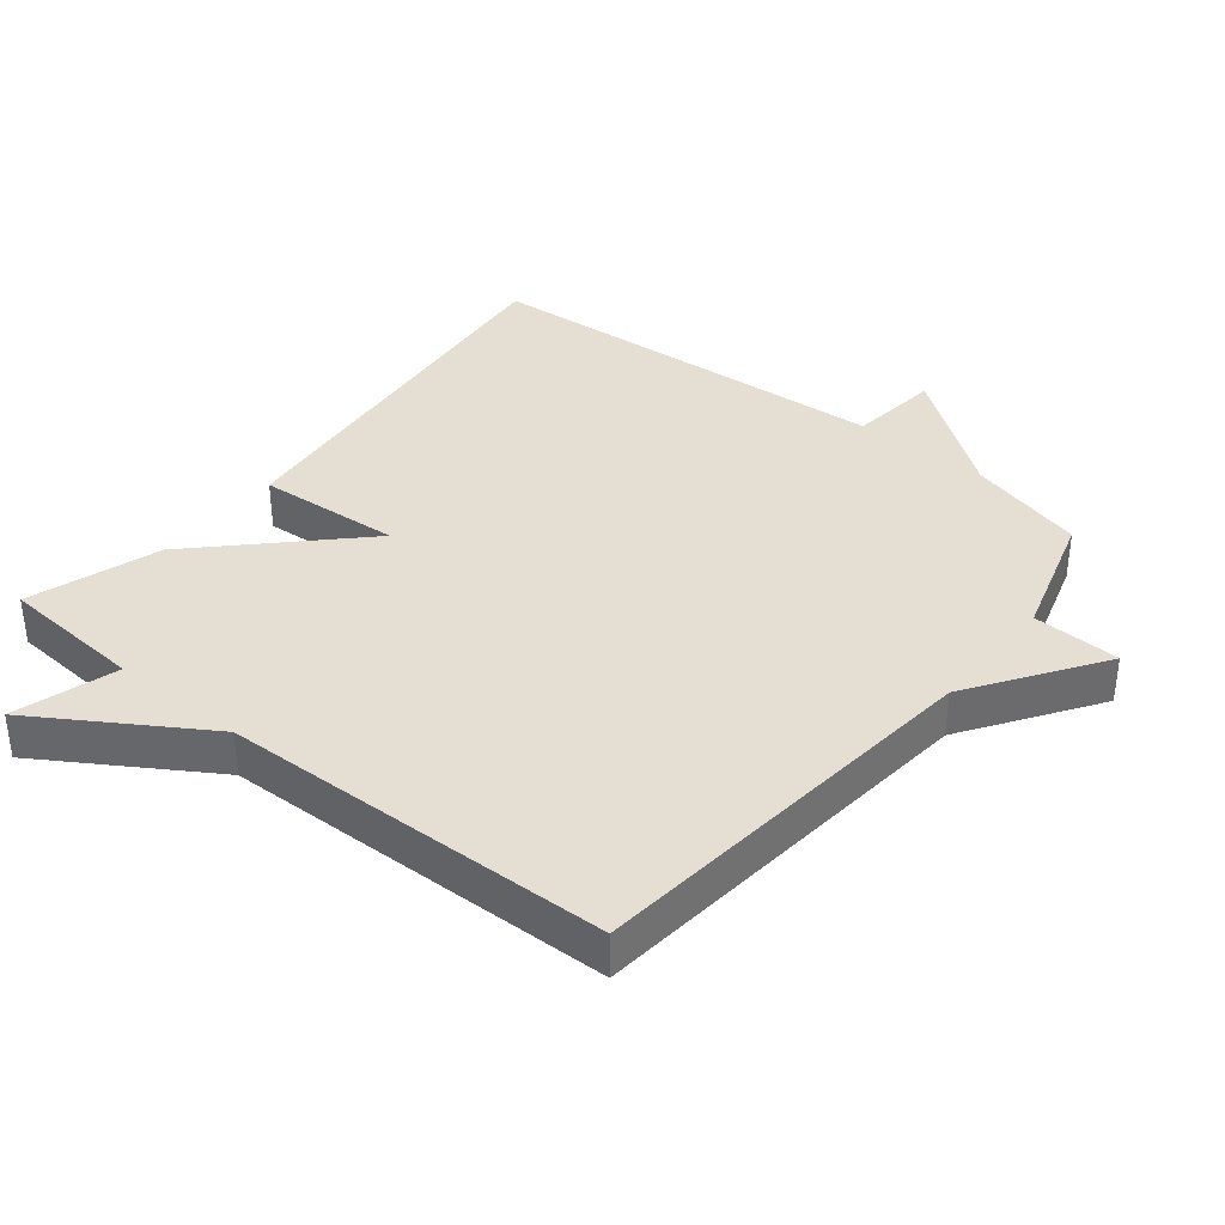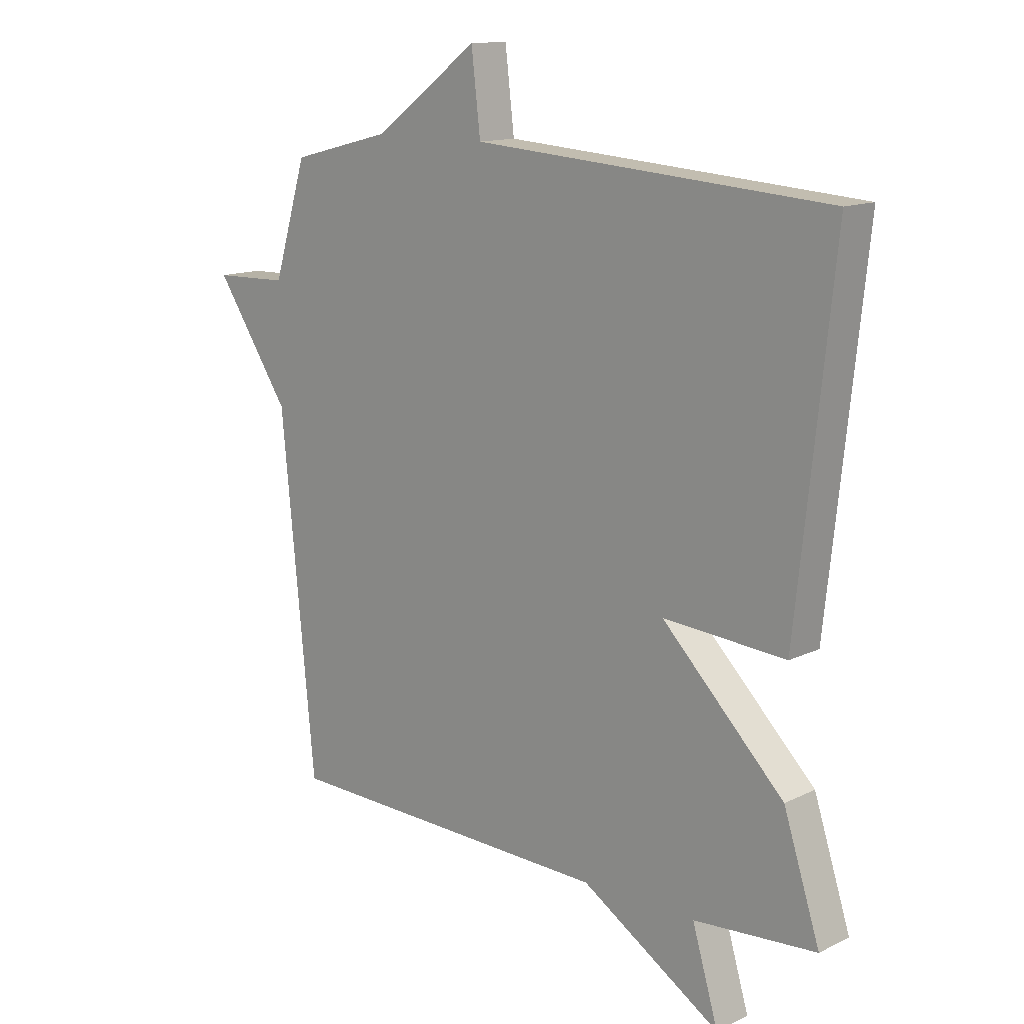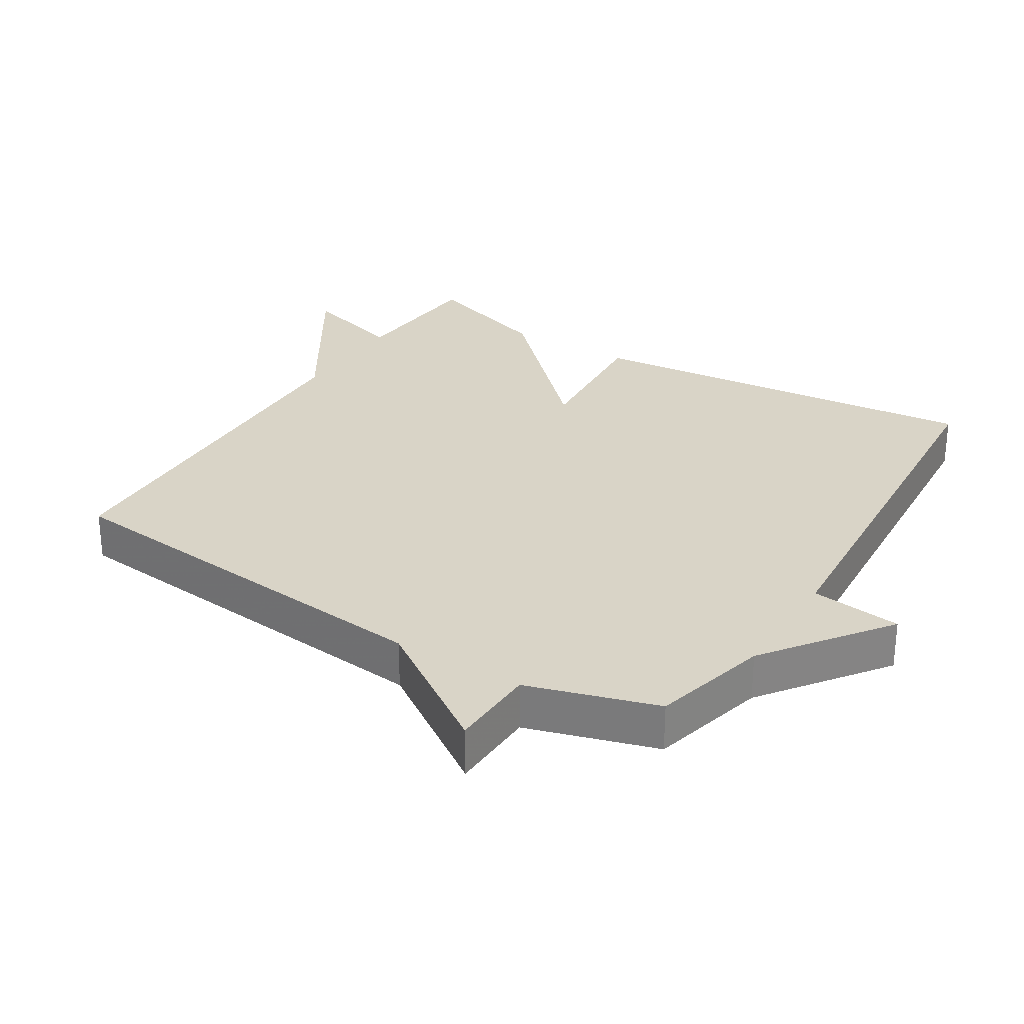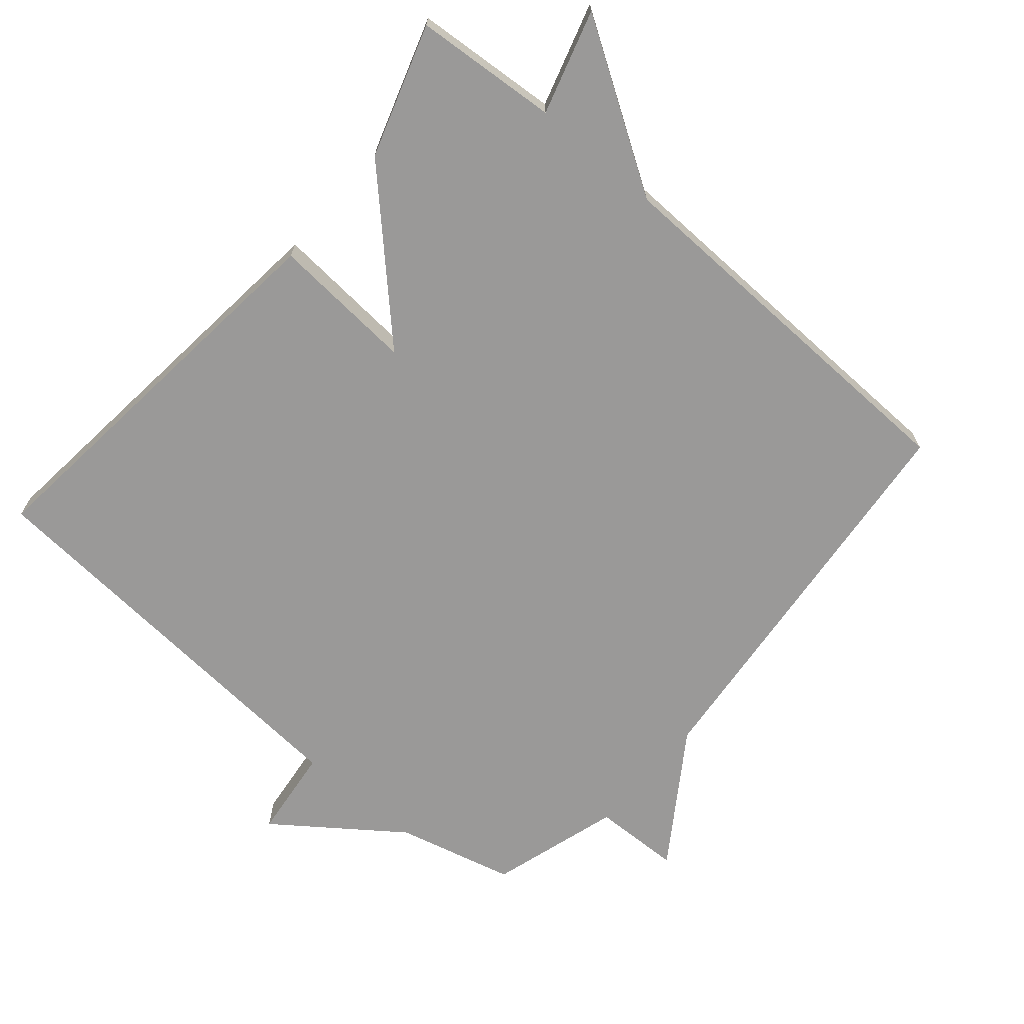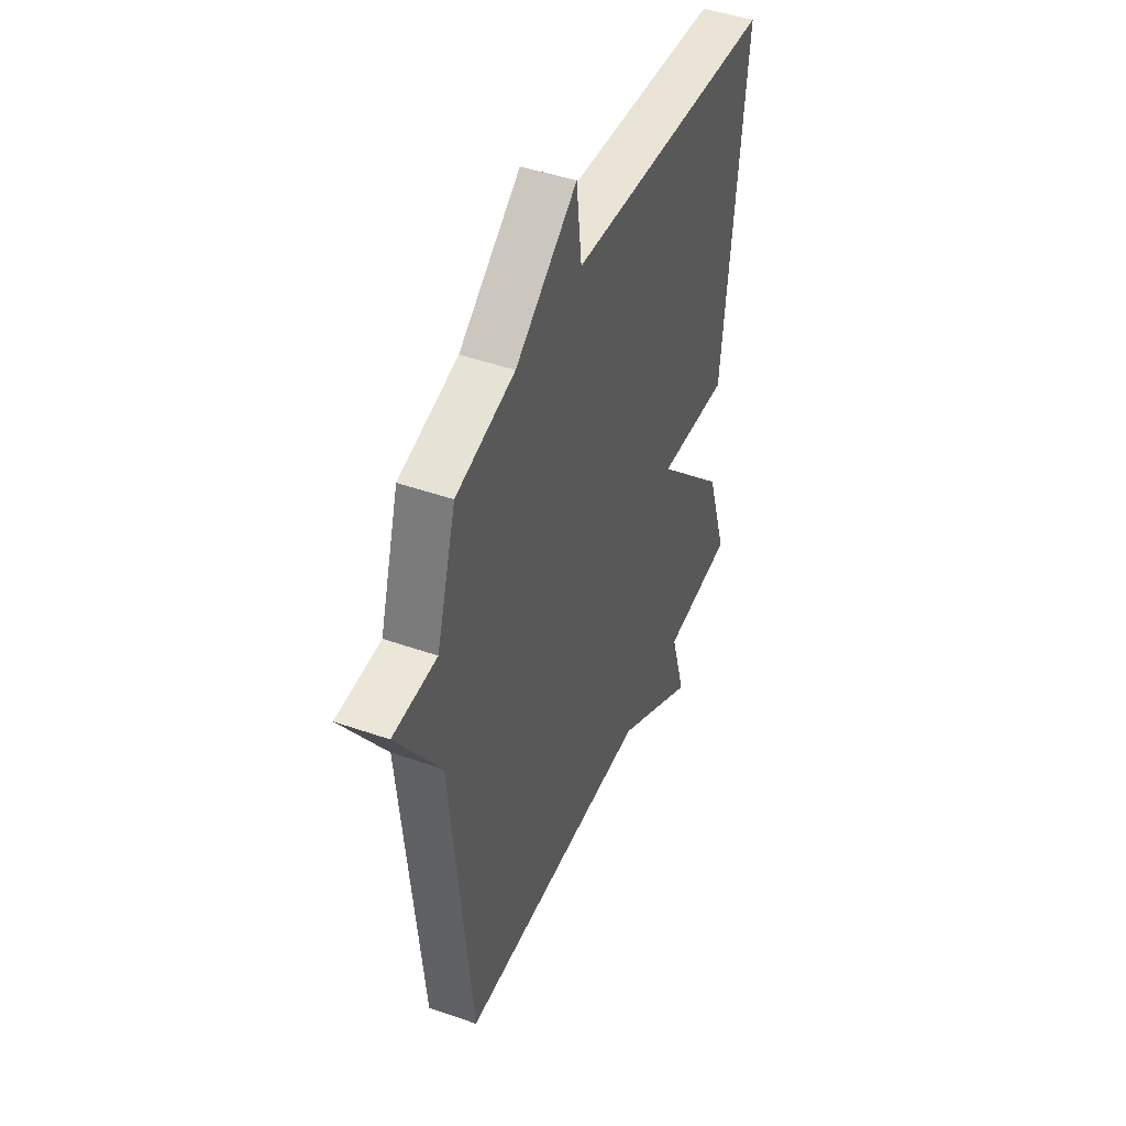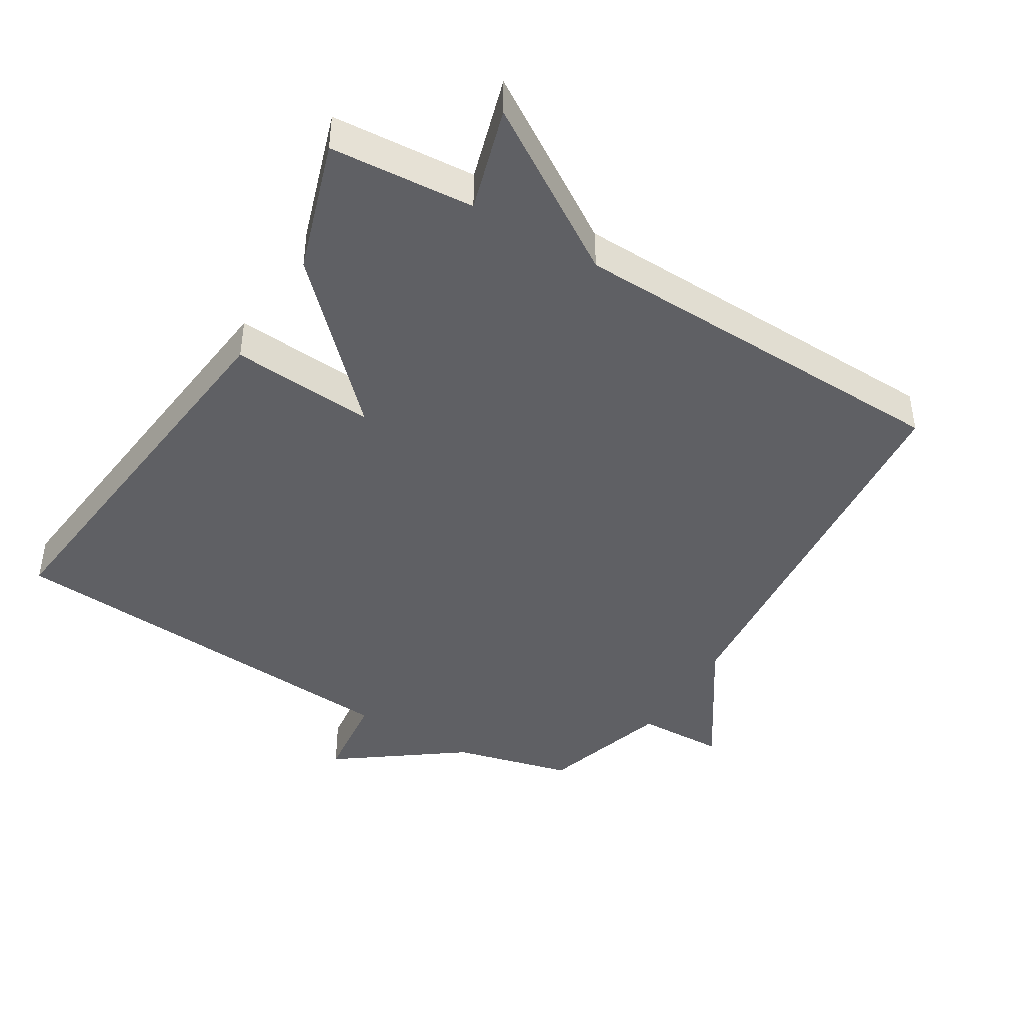
<metadata>
{"format":"obj","ext":"obj","renderer":"f3d","projection":"perspective","resolution":1024,"background":"white","views":[{"elev":37.0,"azim":-141.0,"up":"+Y"},{"elev":13.6,"azim":42.9,"up":"+Z"},{"elev":28.8,"azim":-58.1,"up":"+Y"},{"elev":-69.1,"azim":139.5,"up":"+Y"},{"elev":45.5,"azim":-68.0,"up":"+Z"},{"elev":-43.7,"azim":148.6,"up":"+Y"}]}
</metadata>
<code>
v -0.5 0.07 0.5
v -0.324 0.07 0.545
v -0.14 0.07 0.681
v -0.124 0.07 0.545
v 0.5 0.07 0.5
v 0.436 0.07 -0.103
v 0.221 0.07 -0.087
v 0.436 0.07 -0.303
v 0.5 0.07 -0.5
v 0.285 0.07 -0.516
v 0.331 0.07 -0.671
v 0.085 0.07 -0.516
v -0.5 0.07 -0.5
v -0.559 0.07 0.106
v -0.69 0.07 0.302
v -0.559 0.07 0.306
v -0.5 0 0.5
v -0.324 0 0.545
v -0.14 0 0.681
v -0.124 0 0.545
v 0.5 0 0.5
v 0.436 0 -0.103
v 0.221 0 -0.087
v 0.436 0 -0.303
v 0.5 0 -0.5
v 0.285 0 -0.516
v 0.331 0 -0.671
v 0.085 0 -0.516
v -0.5 0 -0.5
v -0.559 0 0.106
v -0.69 0 0.302
v -0.559 0 0.306
f 14 15 16
f 16 1 2
f 14 16 2
f 13 14 2
f 12 13 2
f 10 11 12 2
f 7 8 9 10
f 7 10 2
f 6 7 2
f 5 6 2
f 4 5 2
f 2 3 4
f 32 31 30
f 18 17 32
f 18 32 30
f 18 30 29
f 18 29 28
f 18 28 27 26
f 26 25 24 23
f 18 26 23
f 18 23 22
f 18 22 21
f 18 21 20
f 20 19 18
f 1 17 18 2
f 2 18 19 3
f 3 19 20 4
f 4 20 21 5
f 5 21 22 6
f 6 22 23 7
f 7 23 24 8
f 8 24 25 9
f 9 25 26 10
f 10 26 27 11
f 11 27 28 12
f 12 28 29 13
f 13 29 30 14
f 14 30 31 15
f 15 31 32 16
f 16 32 17 1

</code>
